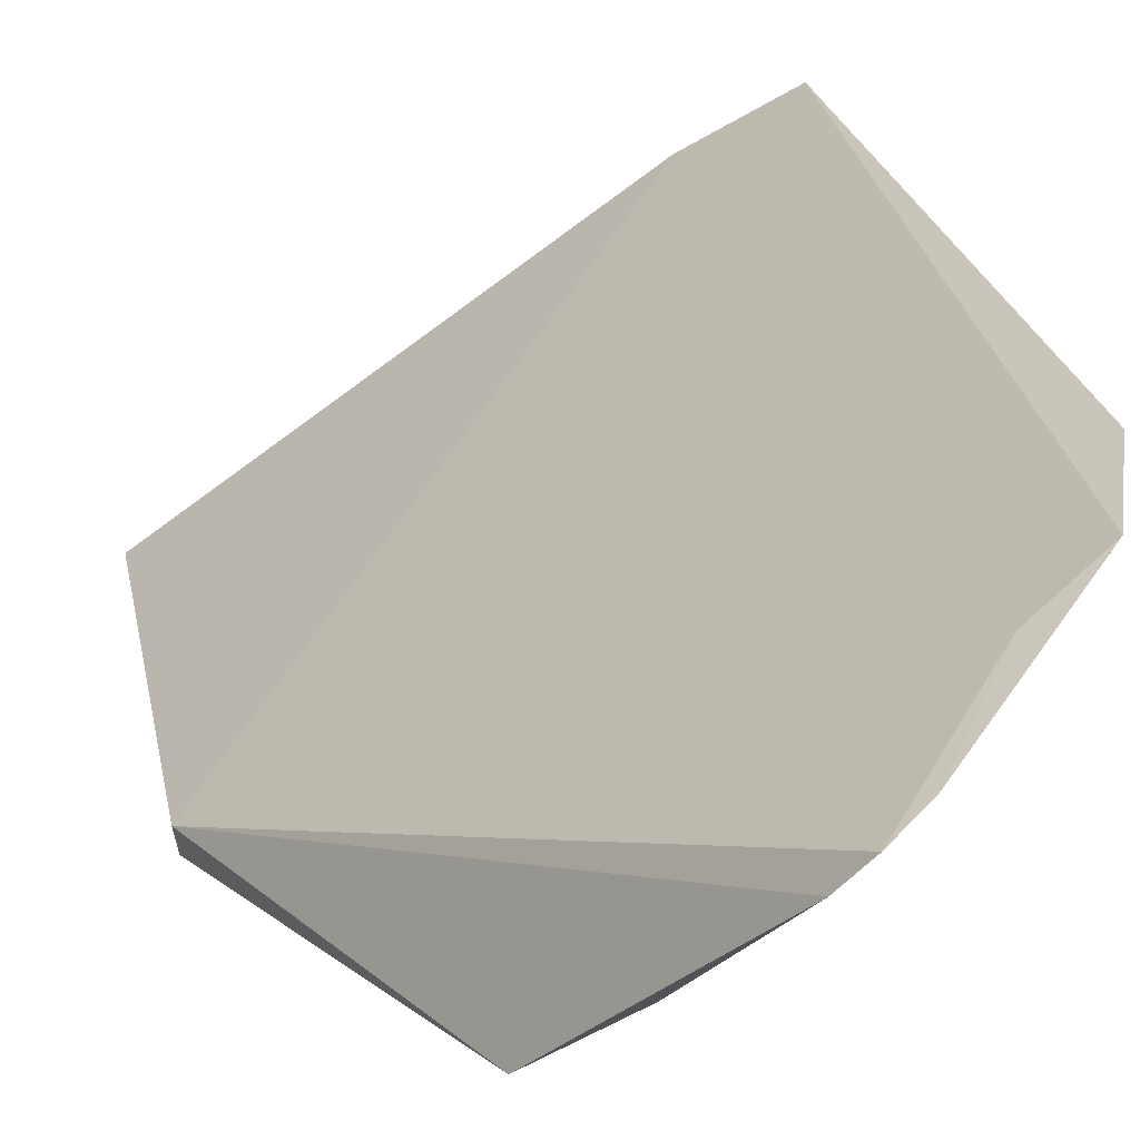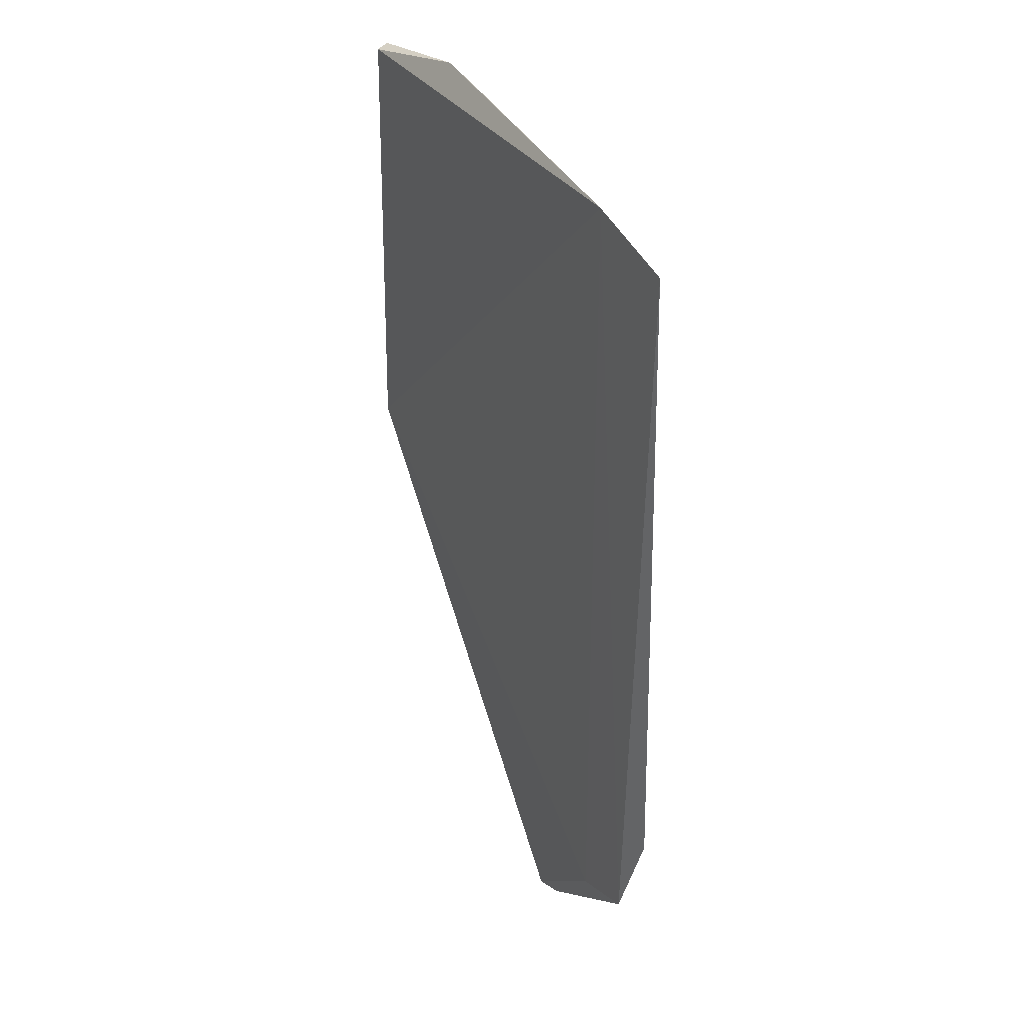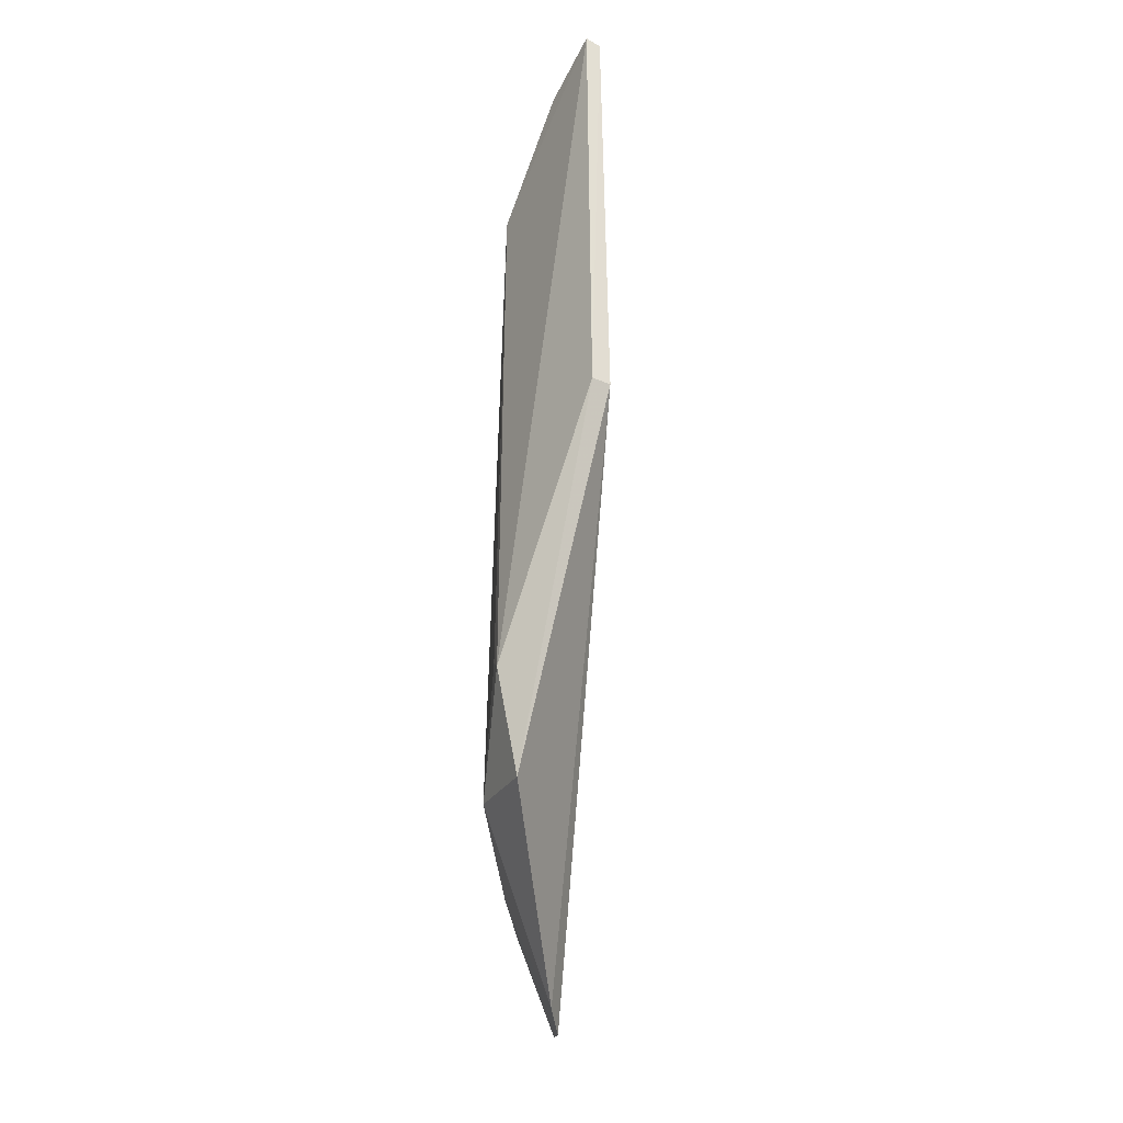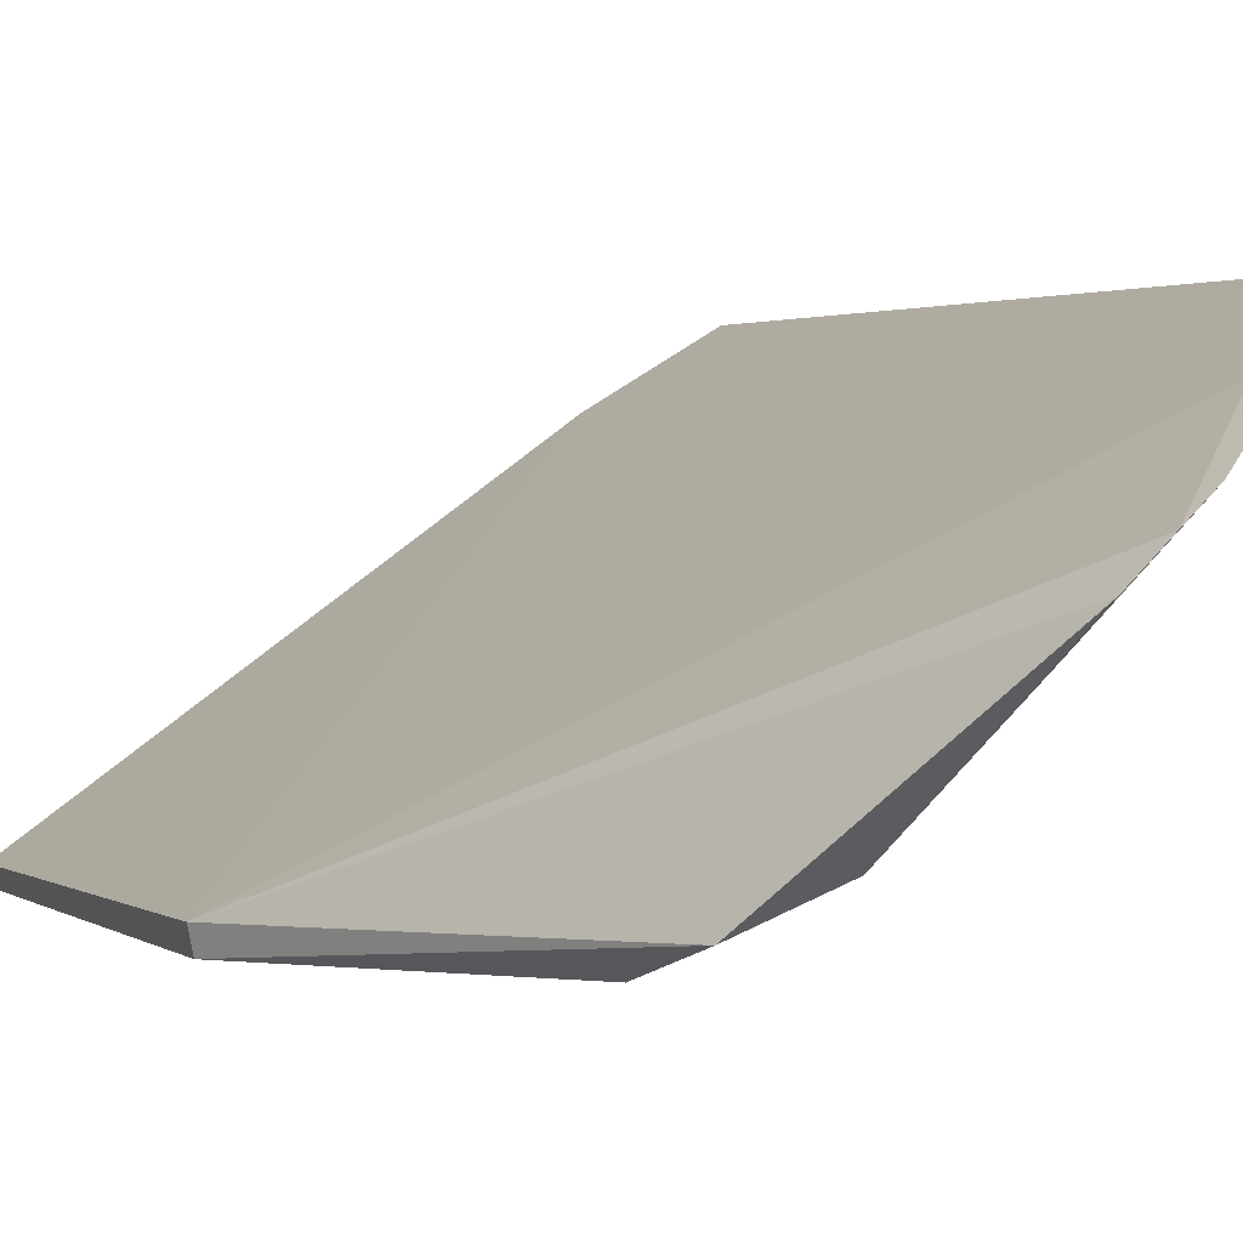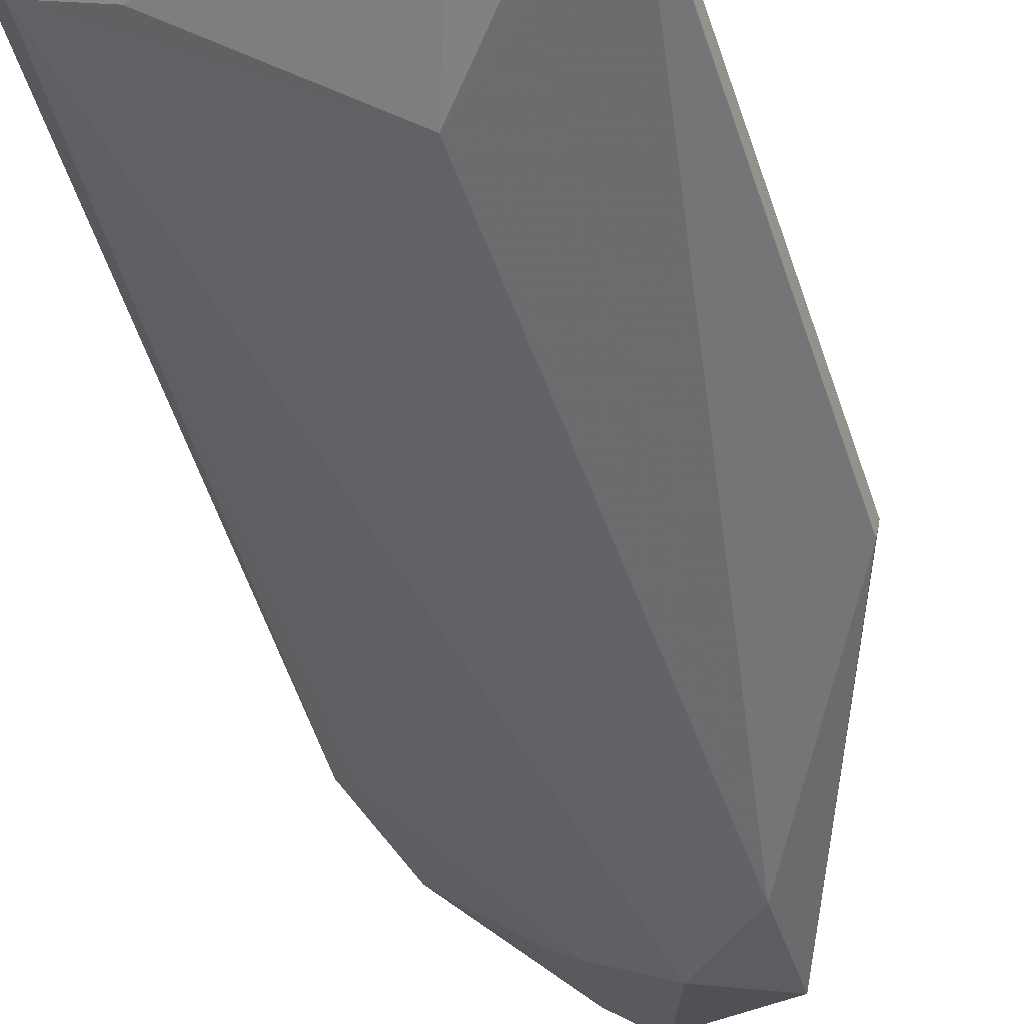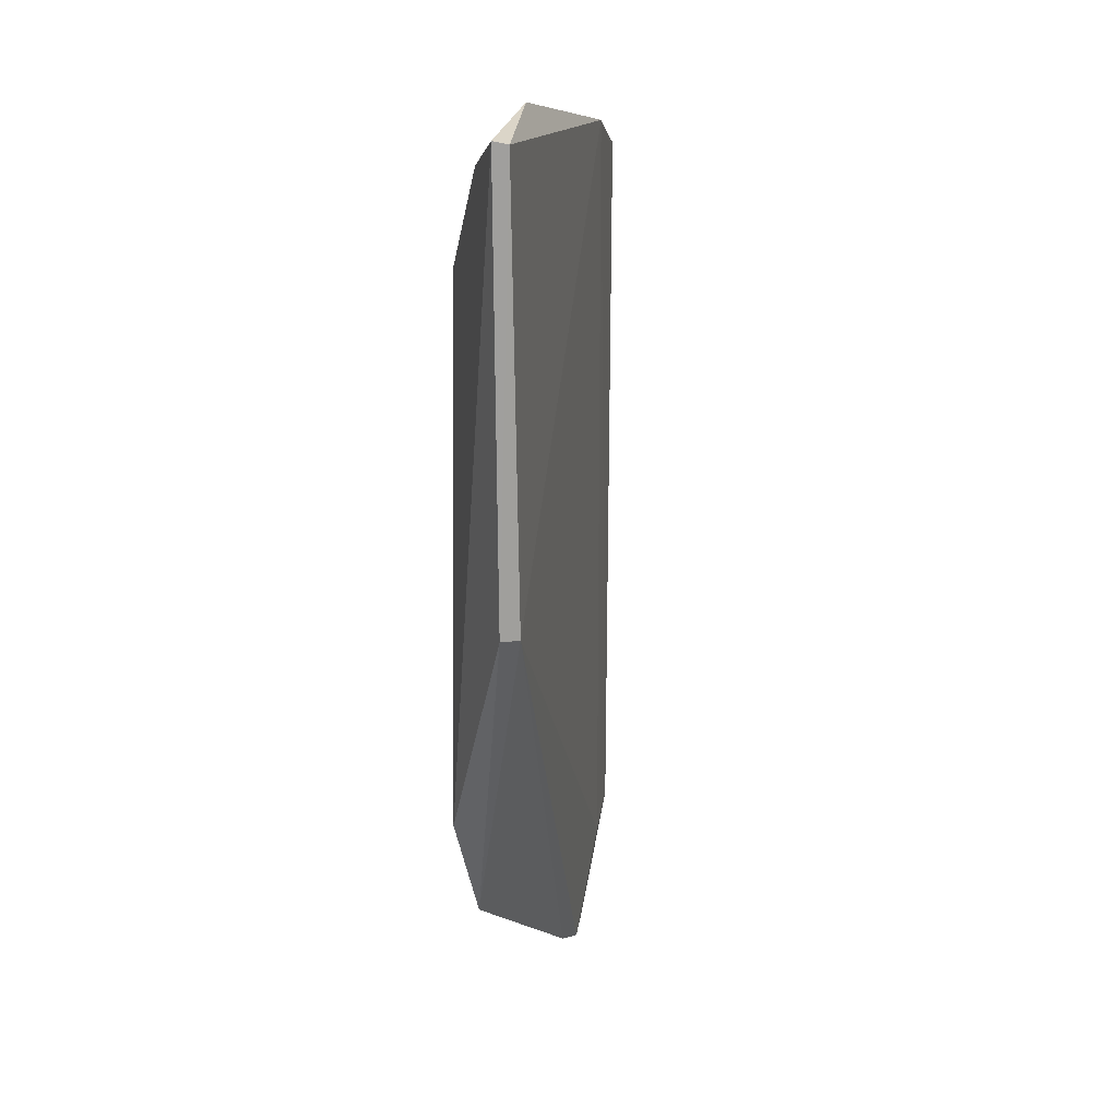
<metadata>
{"format":"obj","ext":"obj","renderer":"f3d","projection":"perspective","resolution":1024,"background":"white","views":[{"elev":22.4,"azim":-9.7,"up":"+Z"},{"elev":30.0,"azim":23.7,"up":"+Y"},{"elev":-33.9,"azim":-132.3,"up":"+Y"},{"elev":1.8,"azim":-21.8,"up":"+Z"},{"elev":-58.1,"azim":-161.0,"up":"+Z"},{"elev":18.5,"azim":-115.7,"up":"+Y"}]}
</metadata>
<code>
v 0.04289 -0.02368 0.01685
v 0.04332 -0.05639 0.01681
v 0.03143 -0.0585 0.003185
v 0.02069 -0.02013 -0.0001266
v 0.02051 -0.04214 0.0009848
v 0.02844 -0.0267 0.001376
v 0.04193 -0.02416 0.01505
v 0.03905 -0.06222 0.01424
v 0.02051 -0.02031 0.0006231
v 0.02749 -0.05413 0.000489
v 0.04216 -0.05615 0.0153
v 0.02837 -0.01995 0.005263
v 0.04174 -0.06144 0.01612
v 0.03893 -0.02192 0.01415
v 0.0339 -0.06568 0.009556
v 0.02071 -0.04214 4.755e-05
v 0.0282 -0.05351 0.0009125
v 0.03754 -0.02398 0.01092
v 0.02396 -0.02159 0.0005605
v 0.02653 -0.01934 0.004166
v 0.03546 -0.06029 0.00803
v 0.03495 -0.06629 0.01091
v 0.02759 -0.05909 0.001843
v 0.02626 -0.02115 0.002625
v 0.03727 -0.06103 0.01044
v 0.03638 -0.0657 0.01195
f 7 1 2
f 7 3 6
f 10 4 6
f 11 7 2
f 11 3 7
f 13 2 1
f 14 5 8
f 14 9 5
f 14 1 7
f 14 7 12
f 14 13 1
f 14 8 13
f 16 9 4
f 16 5 9
f 16 4 10
f 17 10 6
f 17 6 3
f 17 3 10
f 18 12 7
f 18 7 6
f 19 6 4
f 20 4 9
f 20 14 12
f 20 9 14
f 20 19 4
f 21 3 11
f 21 15 3
f 22 8 5
f 22 5 15
f 22 15 21
f 23 10 3
f 23 3 15
f 23 15 5
f 23 16 10
f 23 5 16
f 24 18 6
f 24 12 18
f 24 6 19
f 24 20 12
f 24 19 20
f 25 21 11
f 25 11 2
f 25 2 13
f 26 13 8
f 26 8 22
f 26 25 13
f 26 22 21
f 26 21 25

</code>
